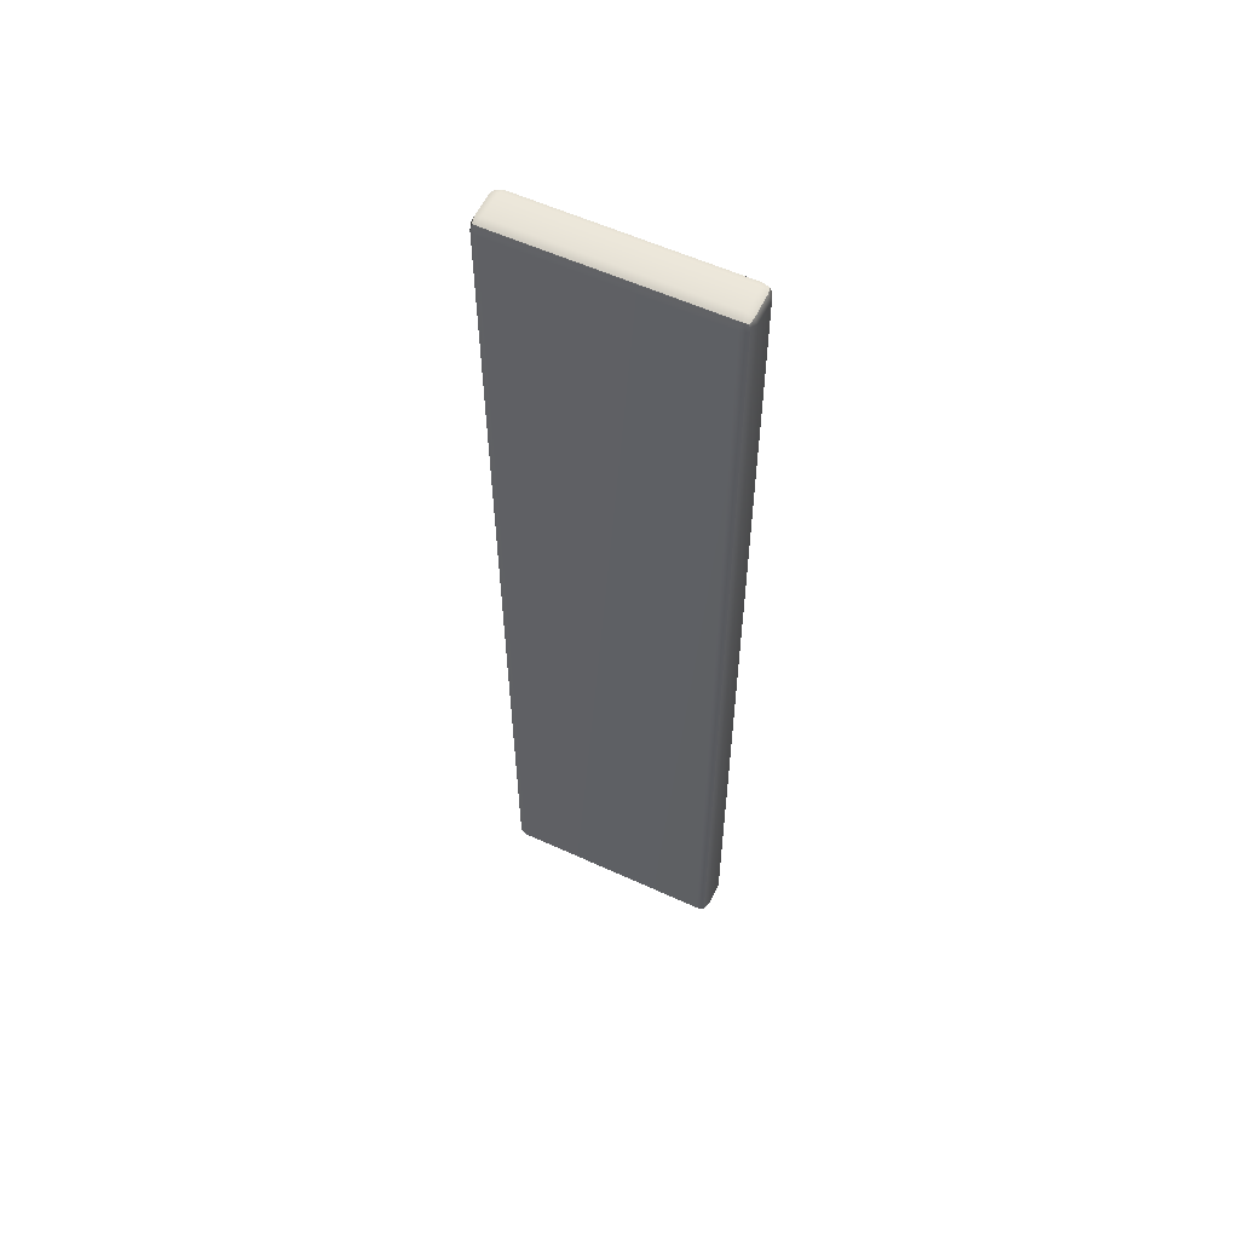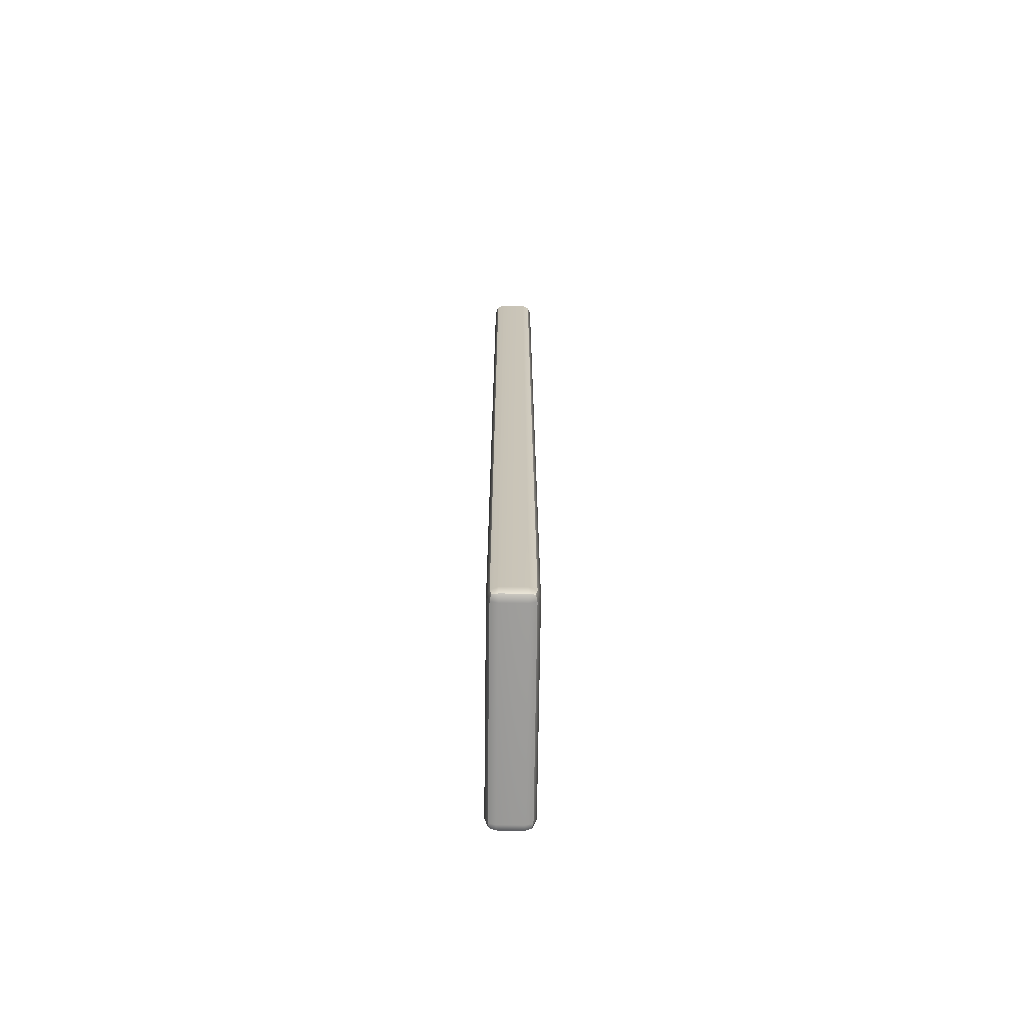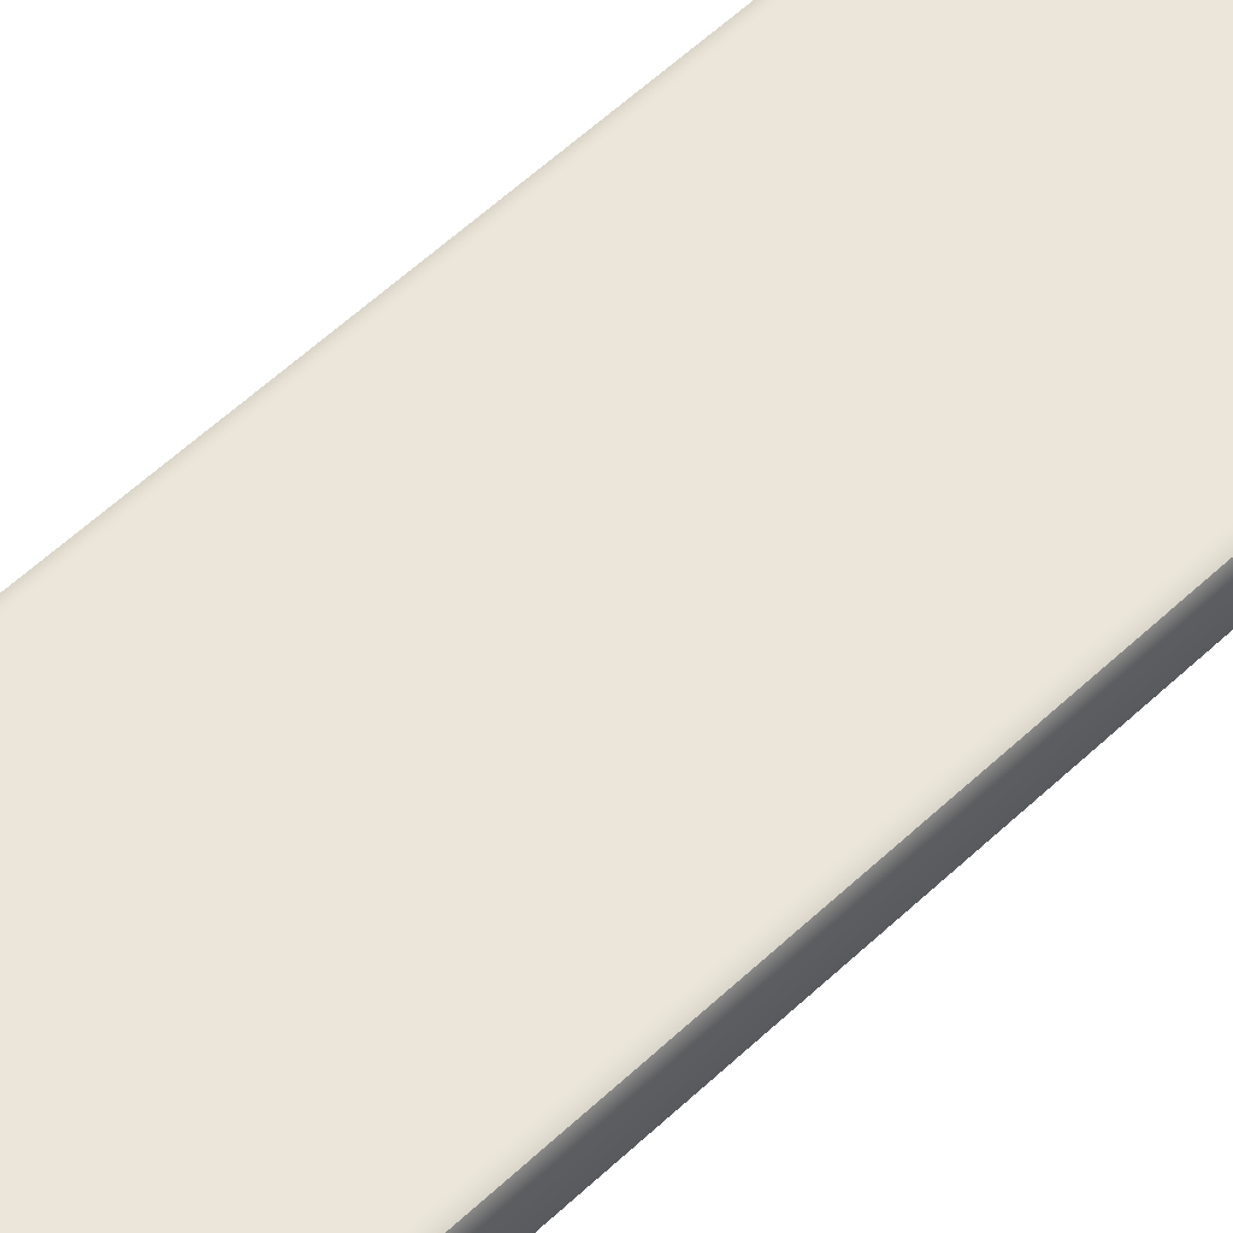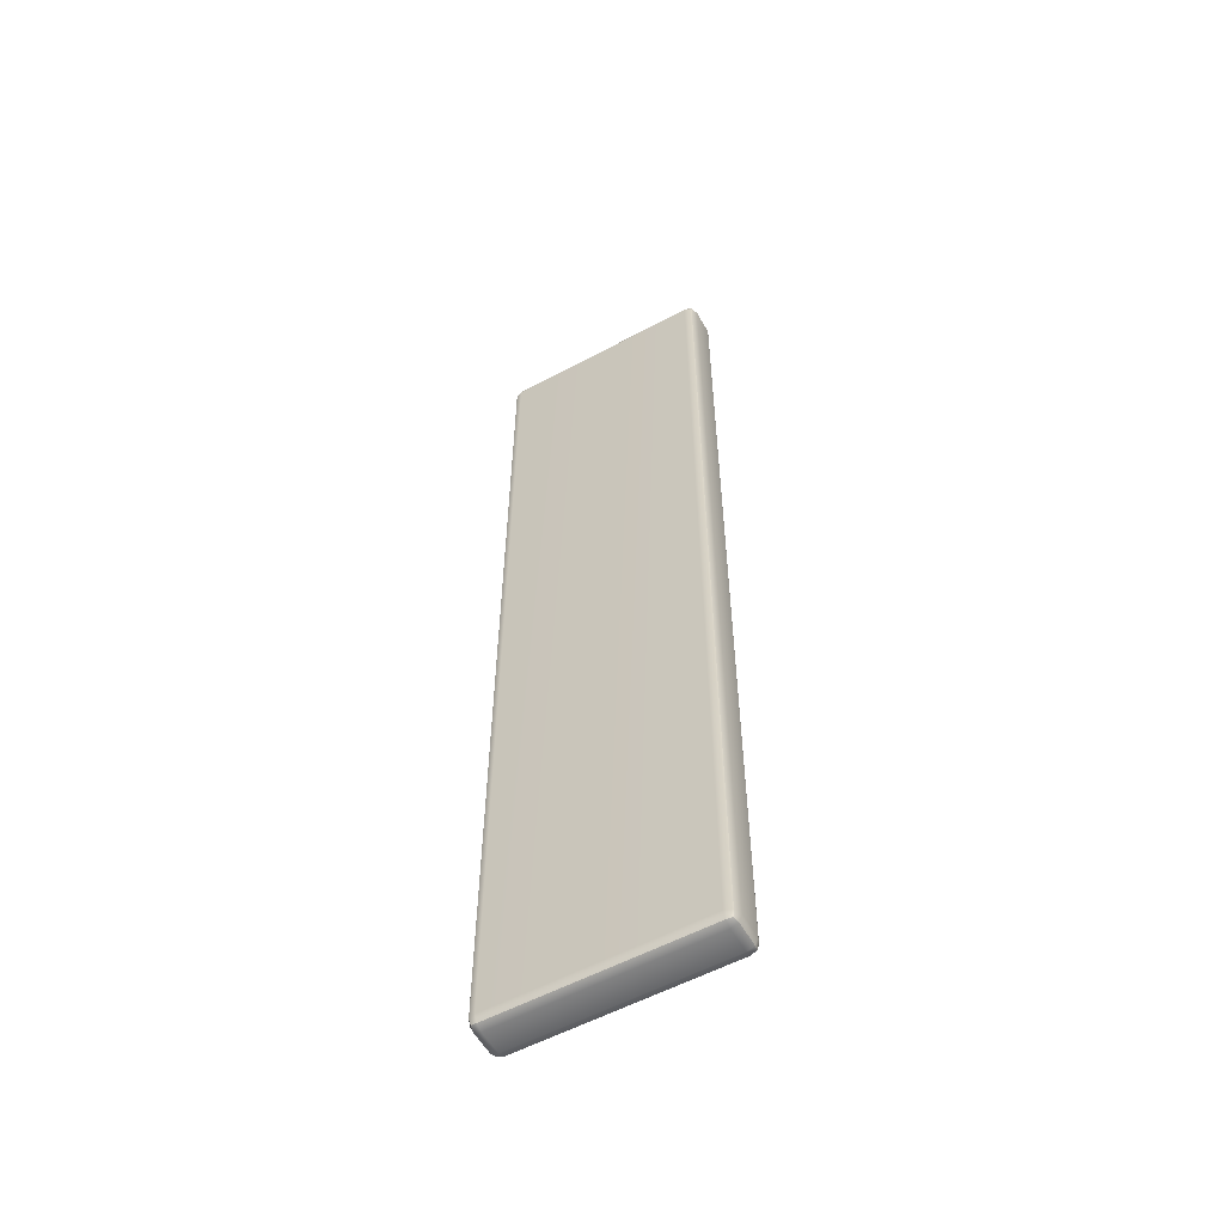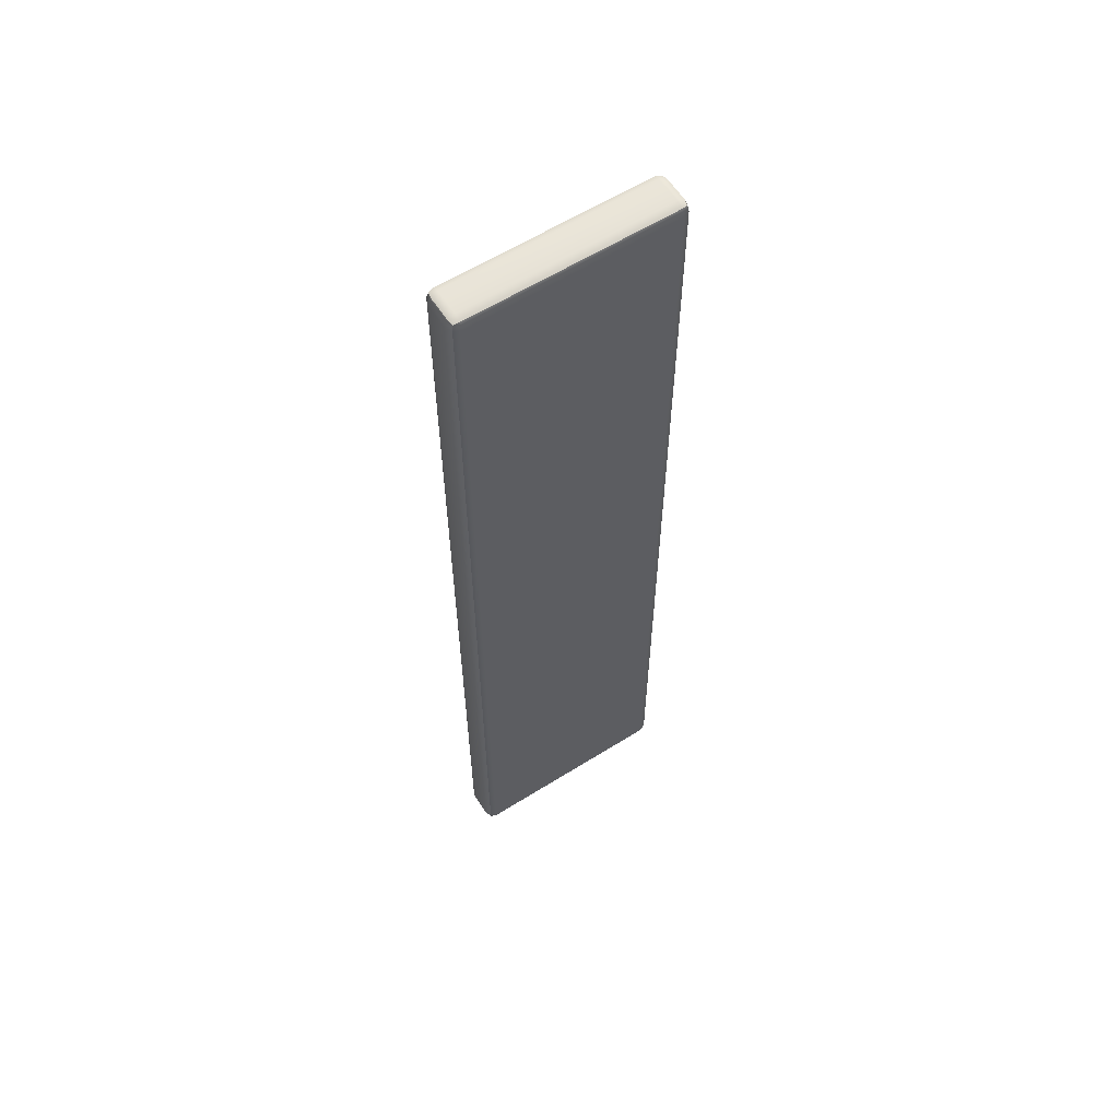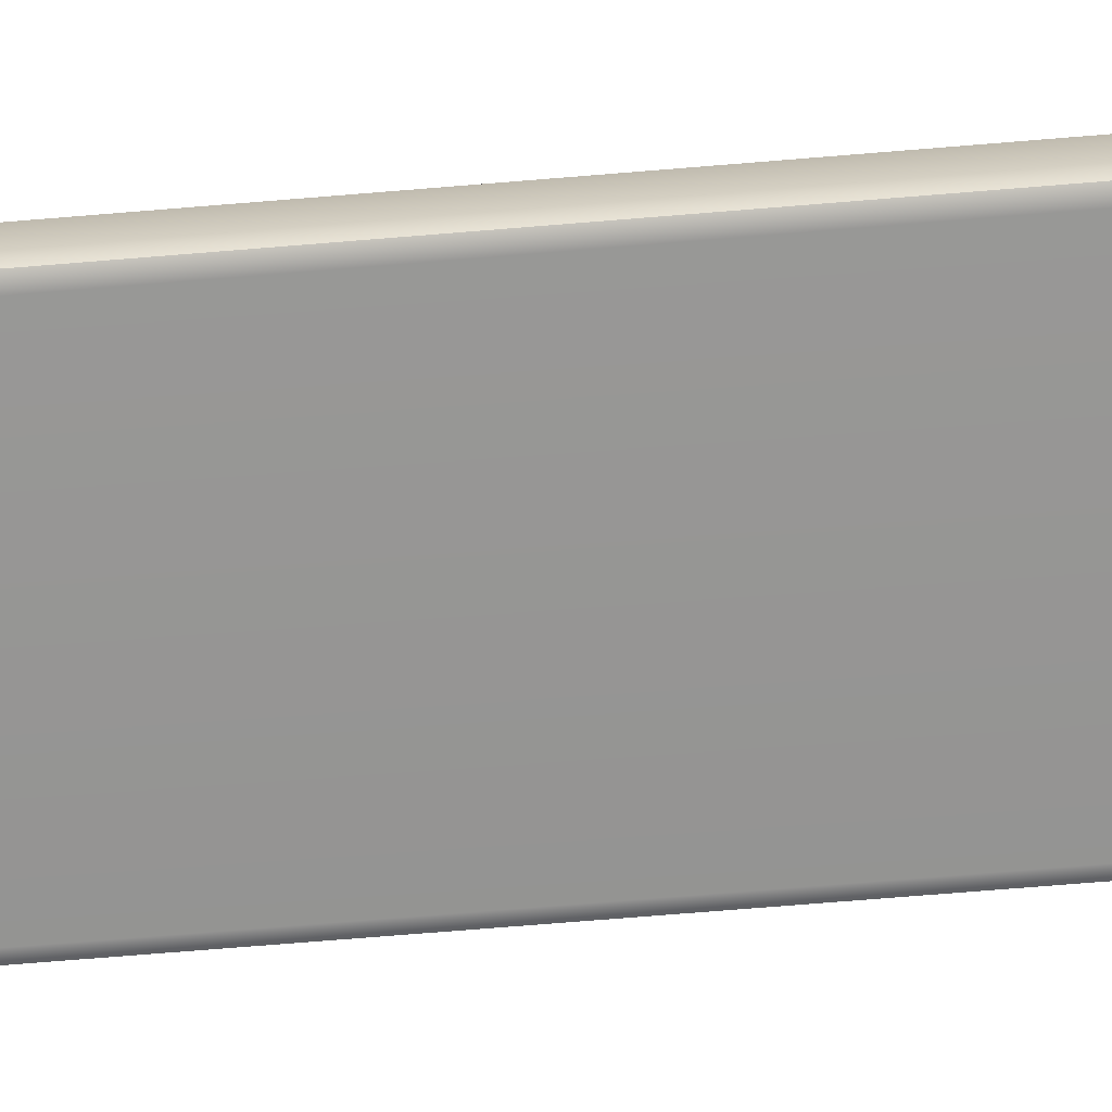
<metadata>
{"format":"obj","ext":"obj","renderer":"f3d","projection":"perspective","resolution":1024,"background":"white","views":[{"elev":58.3,"azim":-154.7,"up":"+Y"},{"elev":-69.9,"azim":-90.7,"up":"+Y"},{"elev":56.7,"azim":-134.6,"up":"+Z"},{"elev":-56.4,"azim":-150.7,"up":"+Y"},{"elev":60.4,"azim":-32.6,"up":"+Y"},{"elev":-67.7,"azim":94.8,"up":"+Z"}]}
</metadata>
<code>
g default
v -2.434 -10.93 0.275
v -2.275 -11 0.275
v -2.275 -10.93 0.4341
v -2.275 -10.78 0.5
v -2.434 -10.78 0.4341
v -2.5 -10.78 0.275
v 2.434 -10.93 0.275
v 2.5 -10.78 0.275
v 2.434 -10.78 0.4341
v 2.275 -10.78 0.5
v 2.275 -10.93 0.4341
v 2.275 -11 0.275
v -2.434 10.93 0.275
v -2.5 10.78 0.275
v -2.434 10.78 0.4341
v -2.275 10.78 0.5
v -2.275 10.93 0.4341
v -2.275 11 0.275
v 2.434 10.93 0.275
v 2.275 11 0.275
v 2.275 10.93 0.4341
v 2.275 10.78 0.5
v 2.434 10.78 0.4341
v 2.5 10.78 0.275
v -2.434 10.78 -0.4341
v -2.5 10.78 -0.275
v -2.434 10.93 -0.275
v -2.275 11 -0.275
v -2.275 10.93 -0.4341
v -2.275 10.78 -0.5
v 2.434 10.78 -0.4341
v 2.275 10.78 -0.5
v 2.275 10.93 -0.4341
v 2.275 11 -0.275
v 2.434 10.93 -0.275
v 2.5 10.78 -0.275
v -2.434 -10.93 -0.275
v -2.5 -10.78 -0.275
v -2.434 -10.78 -0.4341
v -2.275 -10.78 -0.5
v -2.275 -10.93 -0.4341
v -2.275 -11 -0.275
v 2.434 -10.93 -0.275
v 2.275 -11 -0.275
v 2.275 -10.93 -0.4341
v 2.275 -10.78 -0.5
v 2.434 -10.78 -0.4341
v 2.5 -10.78 -0.275
v -2.405 -10.9 0.4049
v 2.405 -10.9 0.4049
v -2.405 10.9 0.4049
v 2.405 10.9 0.4049
v -2.405 10.9 -0.4049
v 2.405 10.9 -0.4049
v -2.405 -10.9 -0.4049
v 2.405 -10.9 -0.4049
g pCube1
f 2 1 37 42
f 1 6 38 37
f 4 3 11 10
f 3 2 12 11
f 6 5 15 14
f 5 4 16 15
f 8 7 43 48
f 7 12 44 43
f 10 9 23 22
f 9 8 24 23
f 14 13 27 26
f 13 18 28 27
f 18 17 21 20
f 17 16 22 21
f 20 19 35 34
f 19 24 36 35
f 26 25 39 38
f 25 30 40 39
f 30 29 33 32
f 29 28 34 33
f 32 31 47 46
f 31 36 48 47
f 42 41 45 44
f 41 40 46 45
f 4 10 22 16
f 18 20 34 28
f 30 32 46 40
f 42 44 12 2
f 8 48 36 24
f 38 6 14 26
f 5 6 1 49
f 1 2 3 49
f 3 4 5 49
f 11 12 7 50
f 7 8 9 50
f 9 10 11 50
f 17 18 13 51
f 13 14 15 51
f 15 16 17 51
f 23 24 19 52
f 19 20 21 52
f 21 22 23 52
f 29 30 25 53
f 25 26 27 53
f 27 28 29 53
f 35 36 31 54
f 31 32 33 54
f 33 34 35 54
f 41 42 37 55
f 37 38 39 55
f 39 40 41 55
f 47 48 43 56
f 43 44 45 56
f 45 46 47 56

</code>
